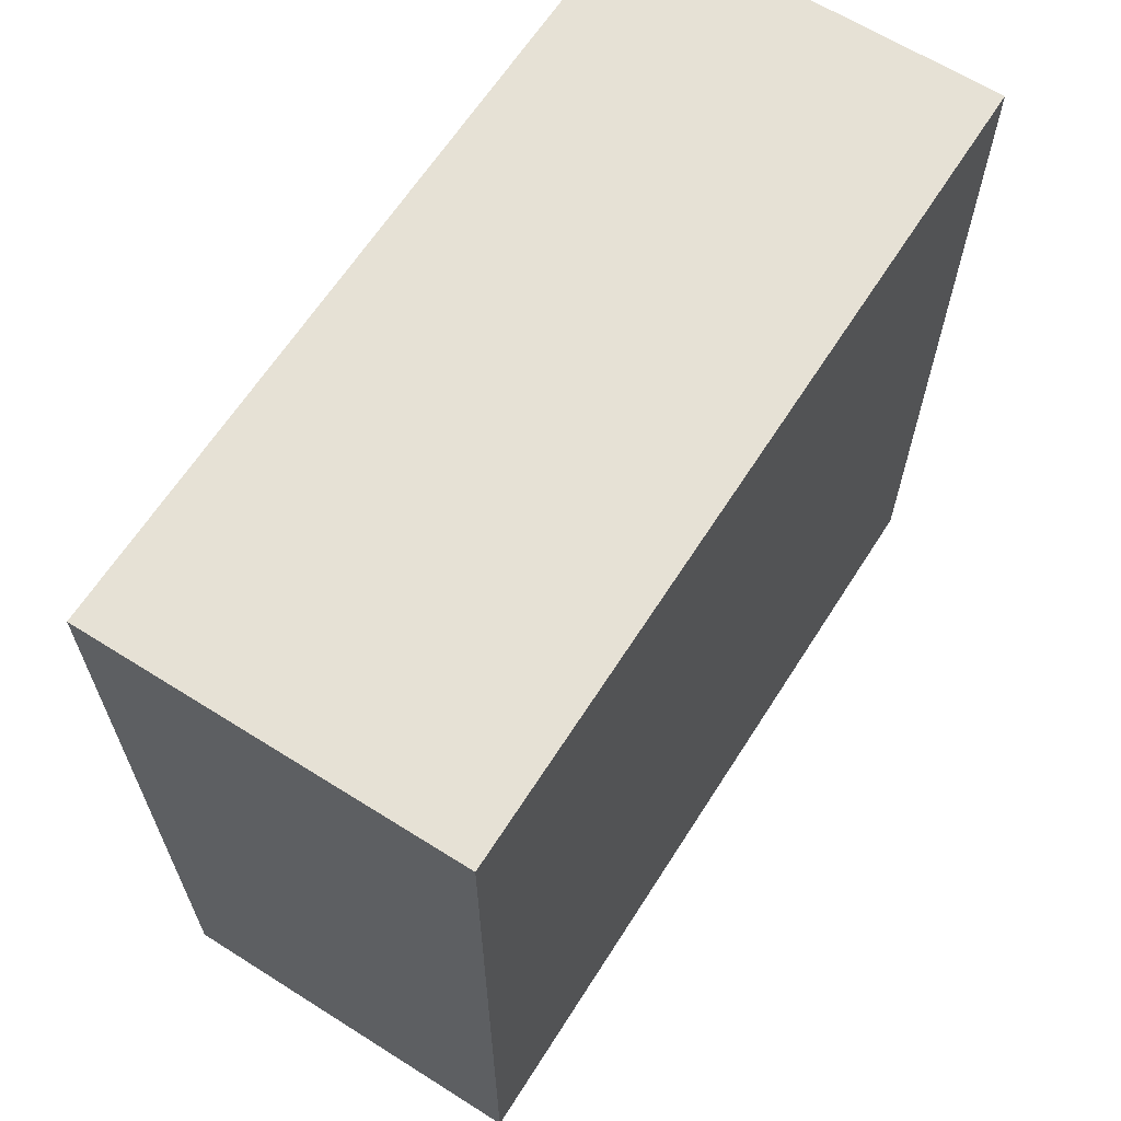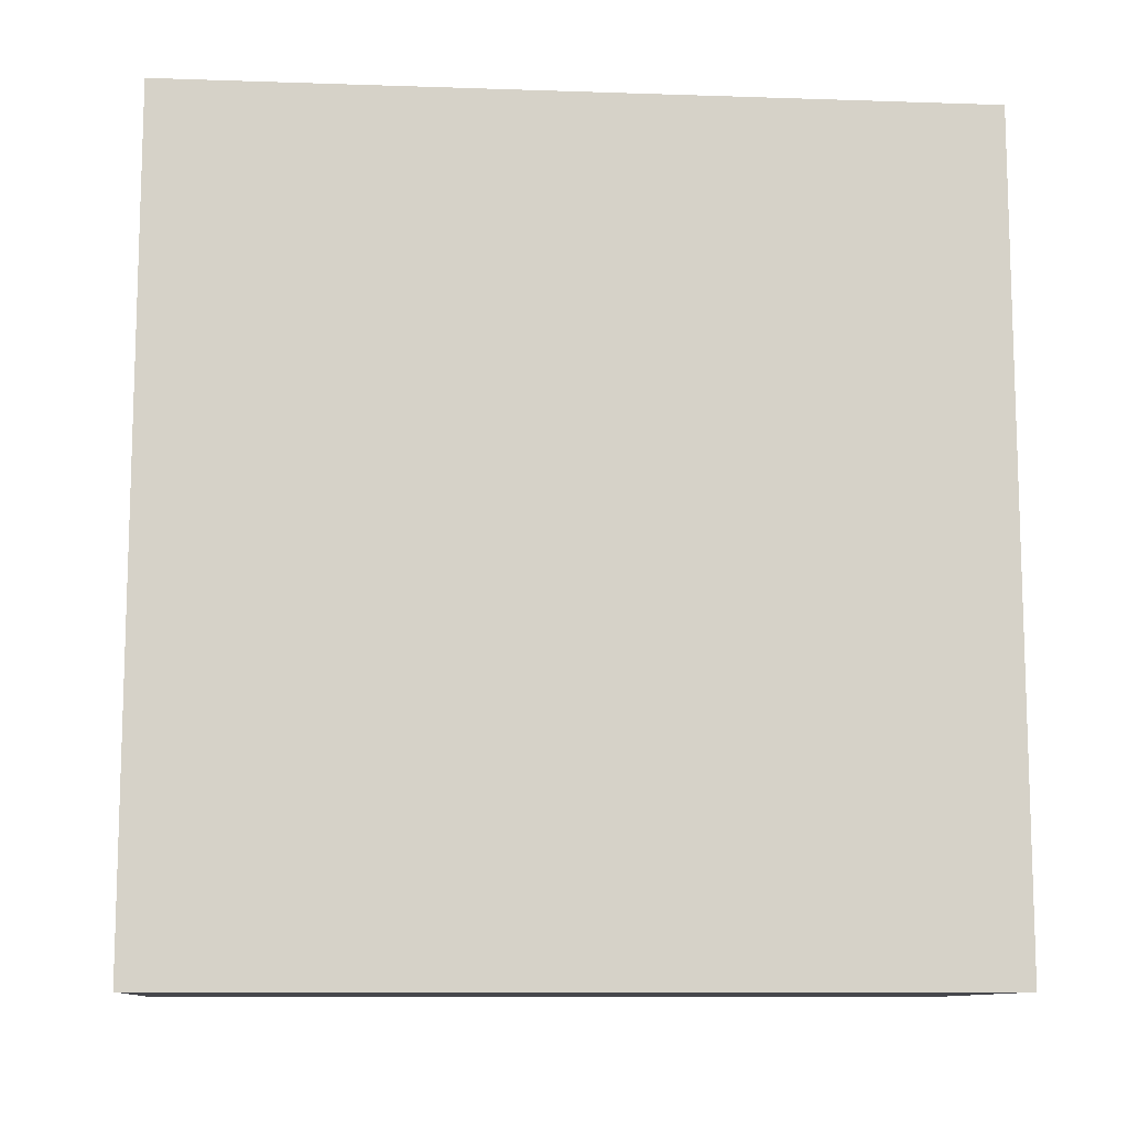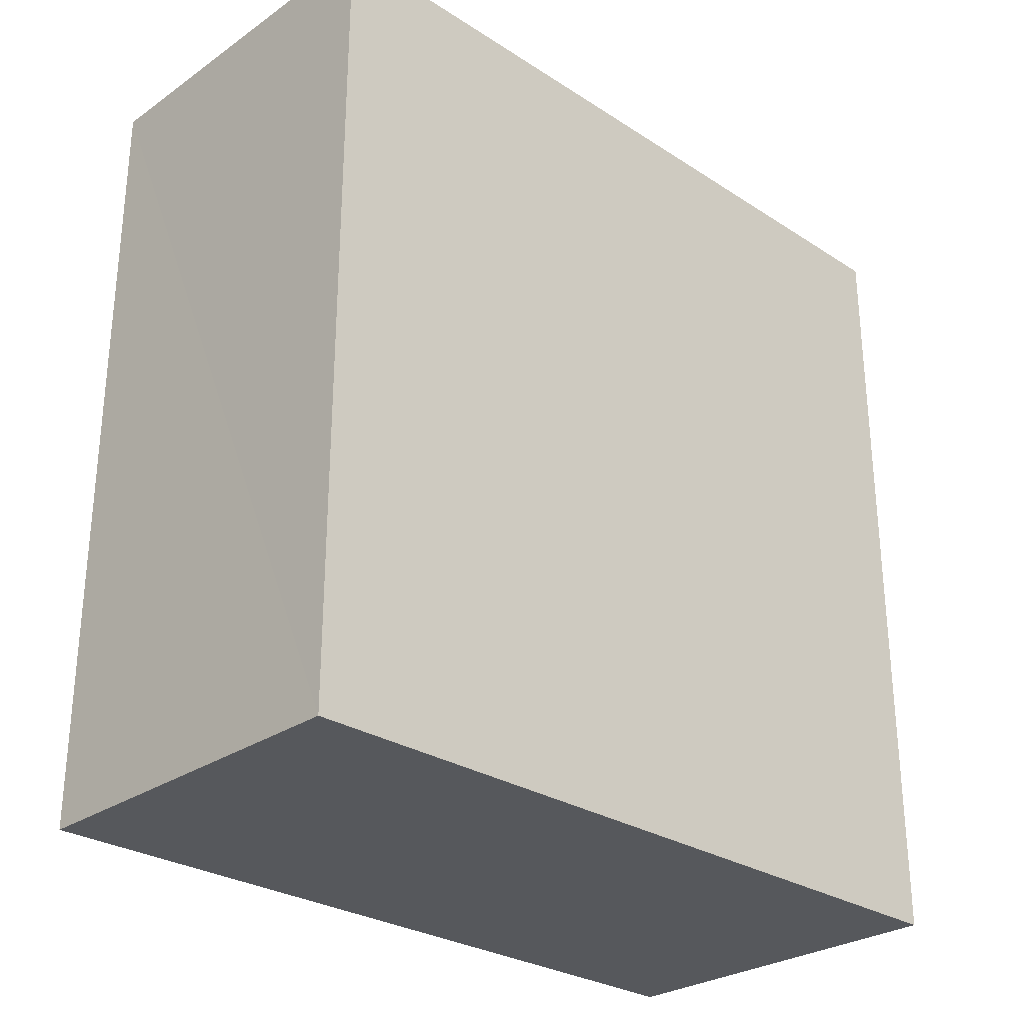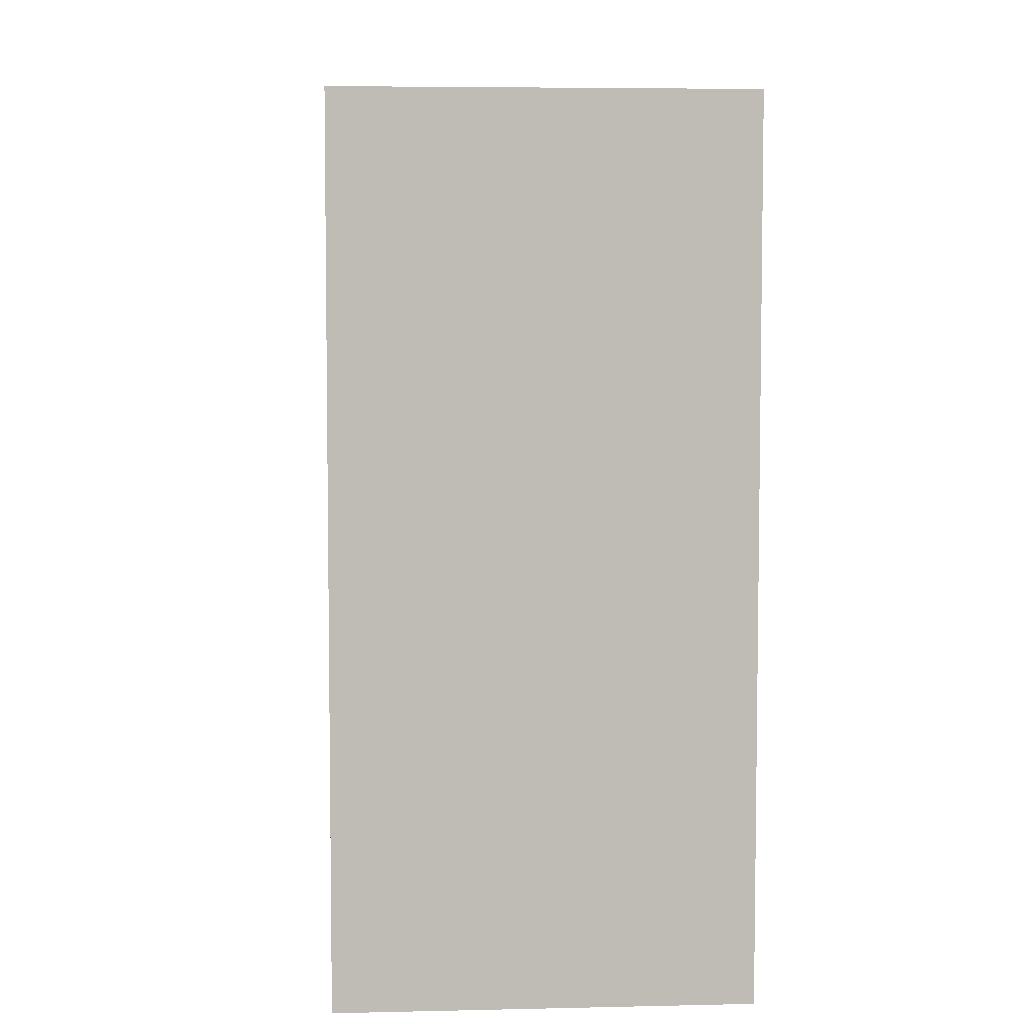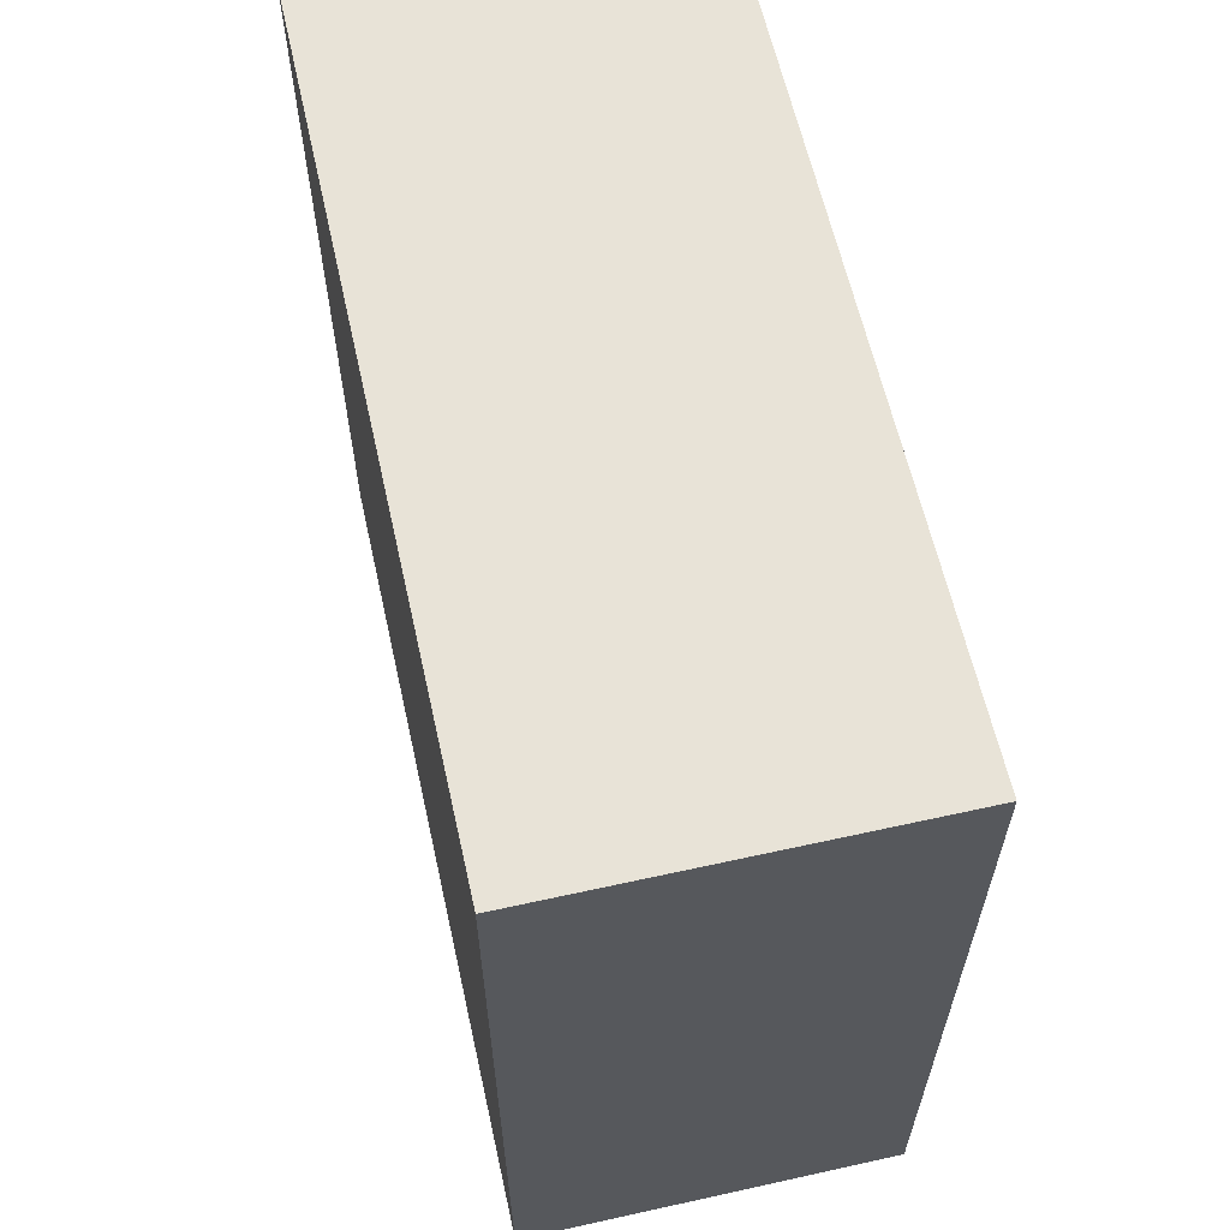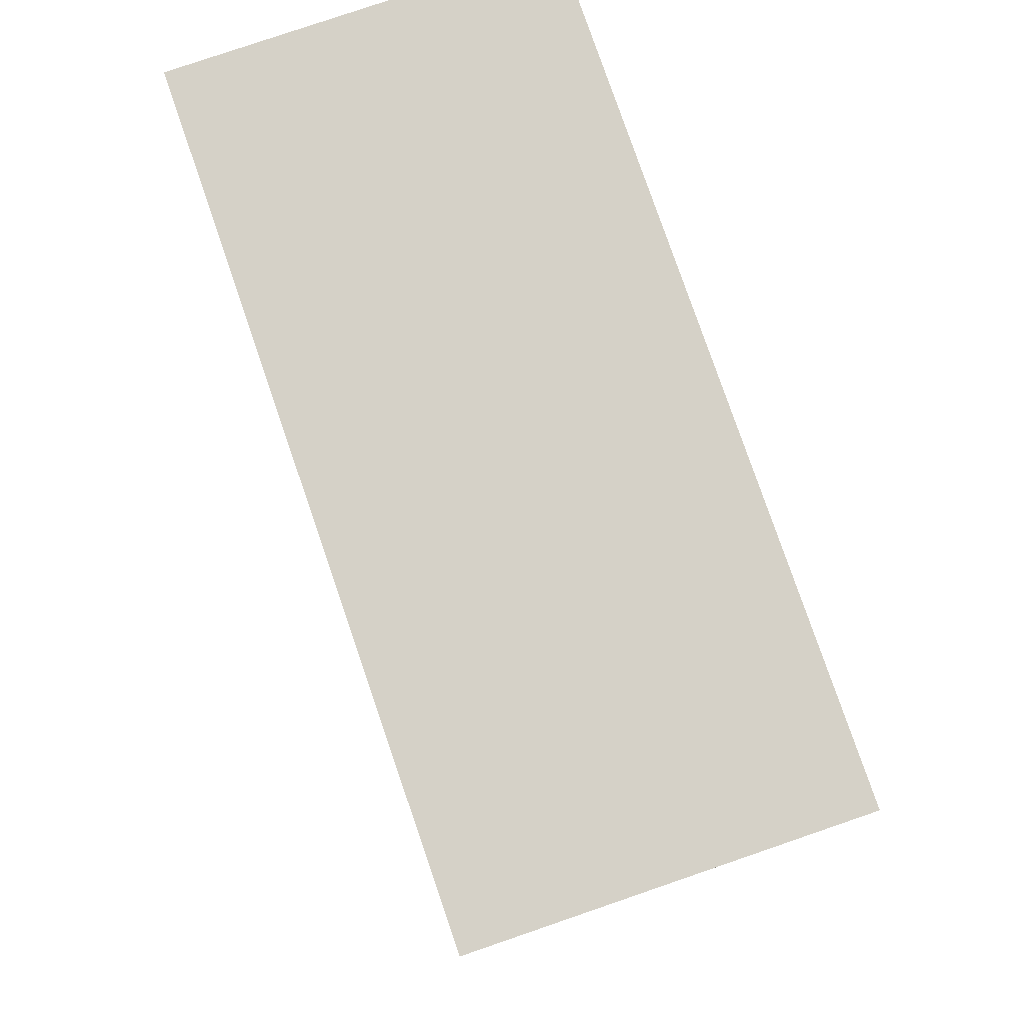
<metadata>
{"format":"obj","ext":"obj","renderer":"f3d","projection":"perspective","resolution":1024,"background":"white","views":[{"elev":64.1,"azim":-147.5,"up":"+Z"},{"elev":-10.8,"azim":85.1,"up":"+Y"},{"elev":-28.3,"azim":-134.0,"up":"+Y"},{"elev":5.5,"azim":-4.0,"up":"+Z"},{"elev":61.7,"azim":167.4,"up":"+Z"},{"elev":79.6,"azim":-19.0,"up":"+Z"}]}
</metadata>
<code>
o 5983
v 2179 1880 8.213
v 2179 1880 8.213
v 2179 1880 8.106
v 2179 1880 8.213
v 2179 1880 8.213
v 2179 1880 8.213
v 2179 1880 8.213
v 2179 1880 8.106
v 2179 1880 8.106
v 2179 1880 8.106
v 2179 1880 8.106
v 2179 1880 8.213
v 2179 1880 8.106
v 2179 1880 8.213
v 2179 1880 8.106
v 2179 1880 8.106
v 2179 1880 8.213
v 2179 1880 8.213
v 2179 1880 8.106
v 2179 1880 8.106
v 2179 1880 8.106
v 2179 1880 8.213
v 2179 1880 8.213
v 2179 1880 8.106
v 2179 1880 8.106
v 2179 1880 8.106
v 2179 1880 8.106
v 2179 1880 8.106
v 2179 1880 8.213
f 1 2 3
f 1 4 5
f 6 2 7
f 8 9 7
f 10 7 11
f 12 13 14
f 14 15 16
f 17 15 18
f 19 20 21
f 22 23 20
f 24 25 26
f 27 28 29

</code>
